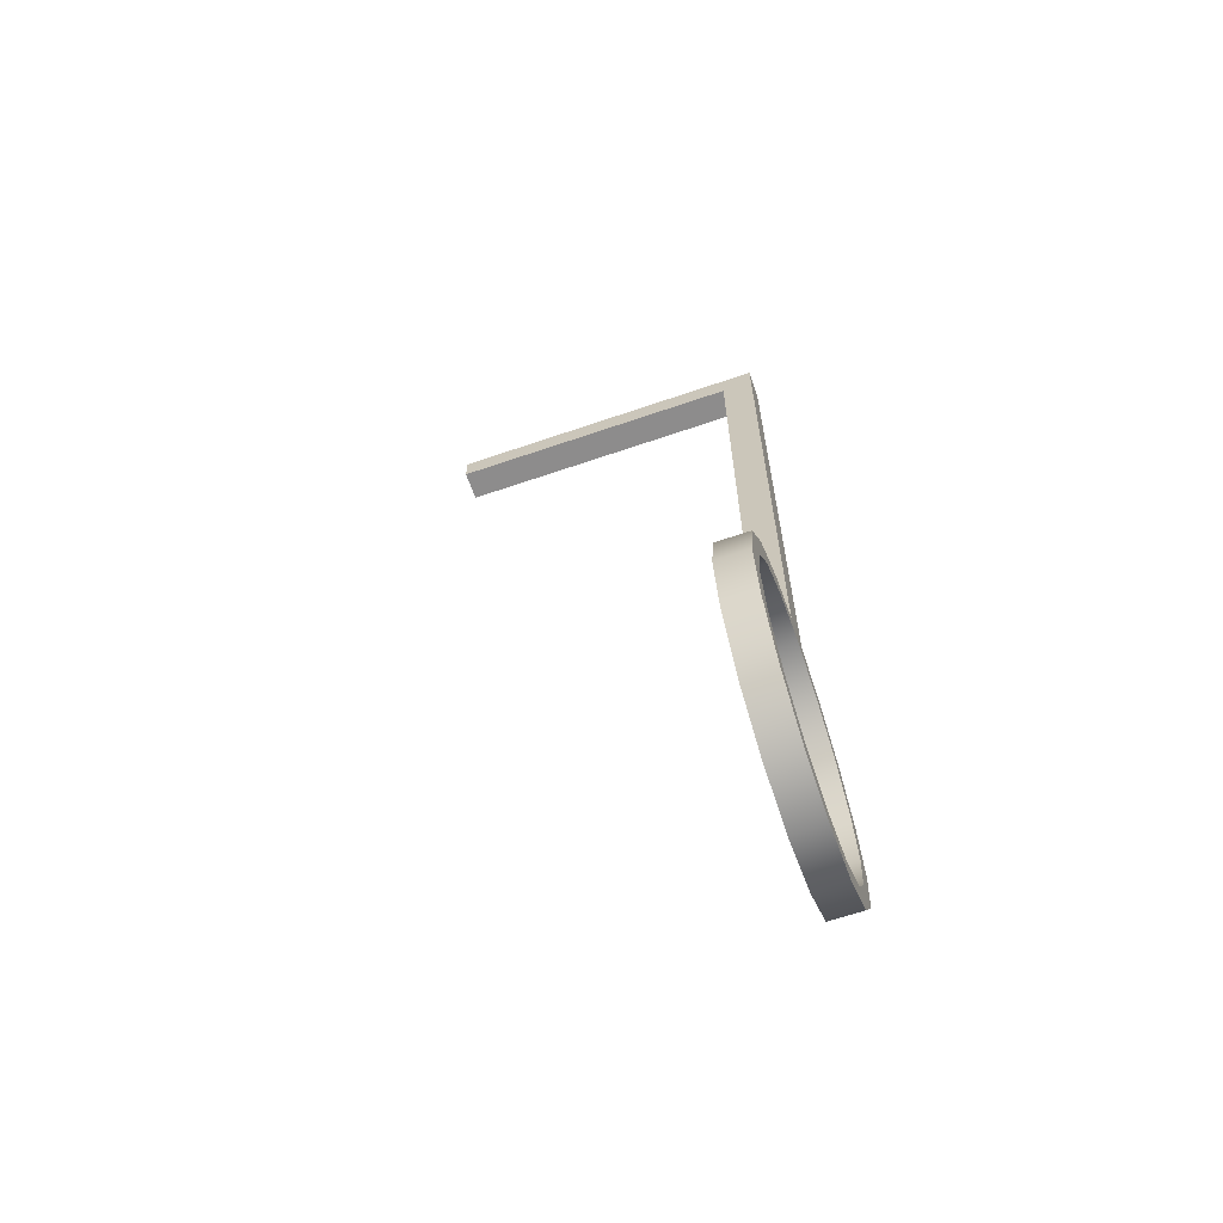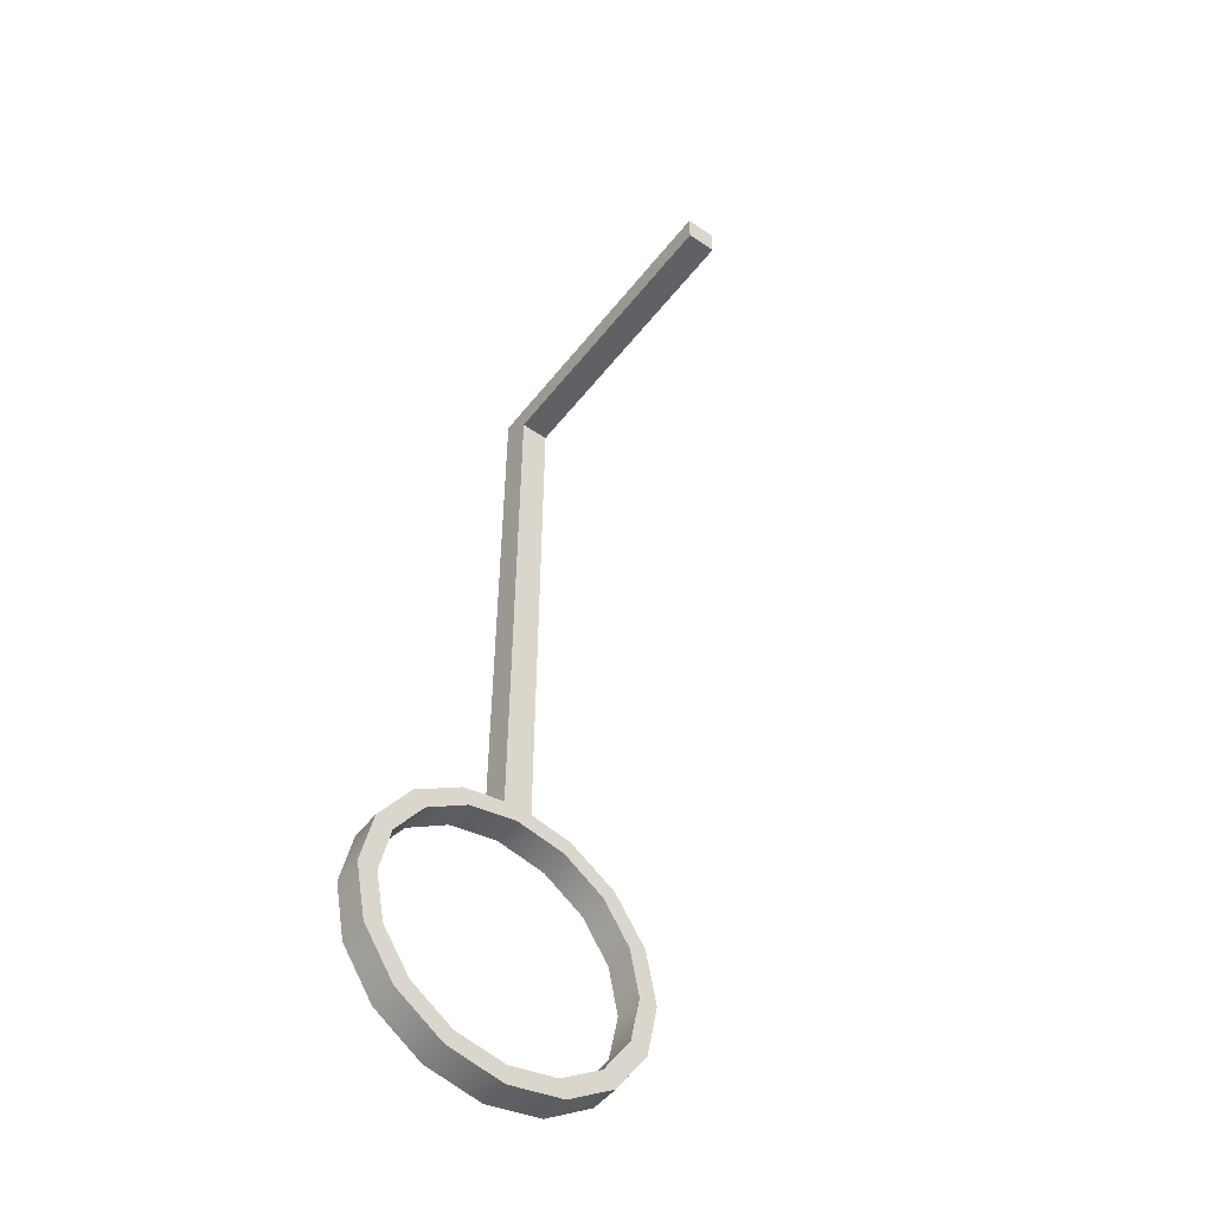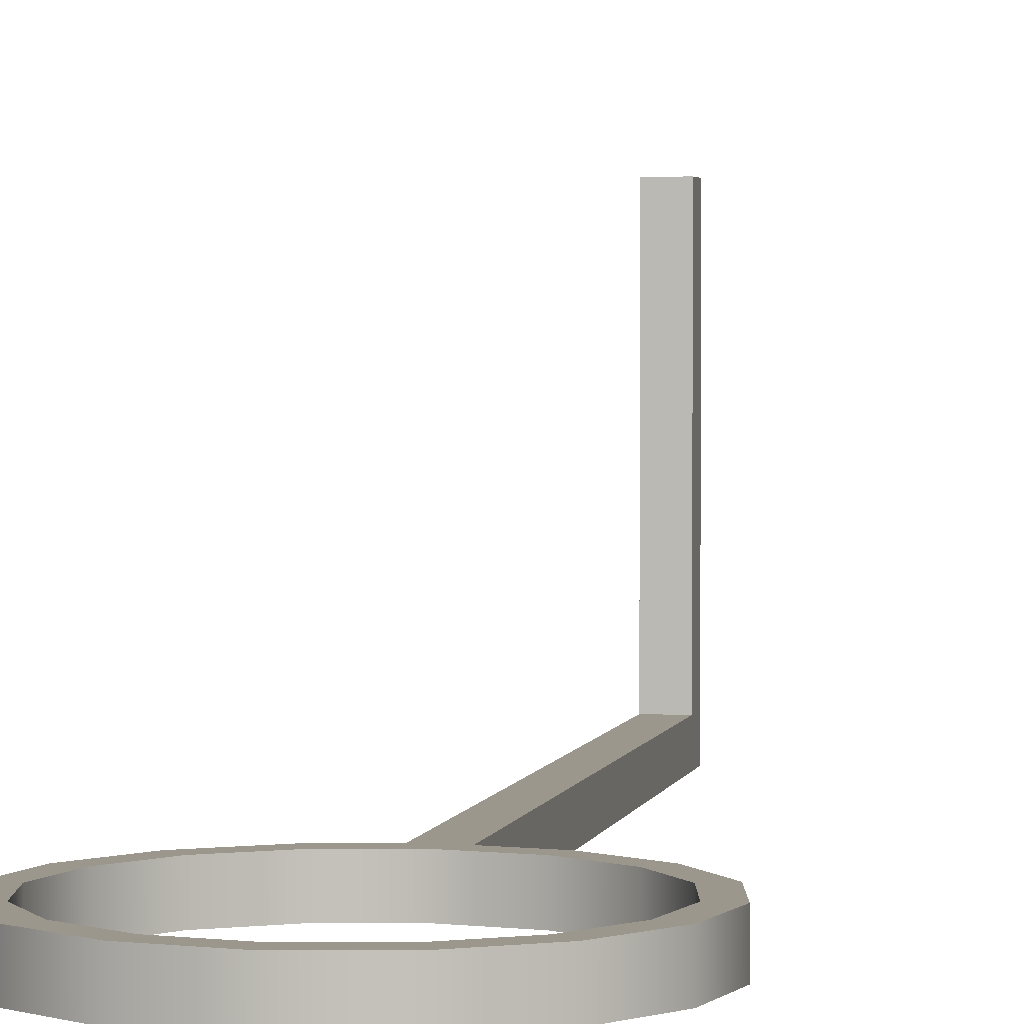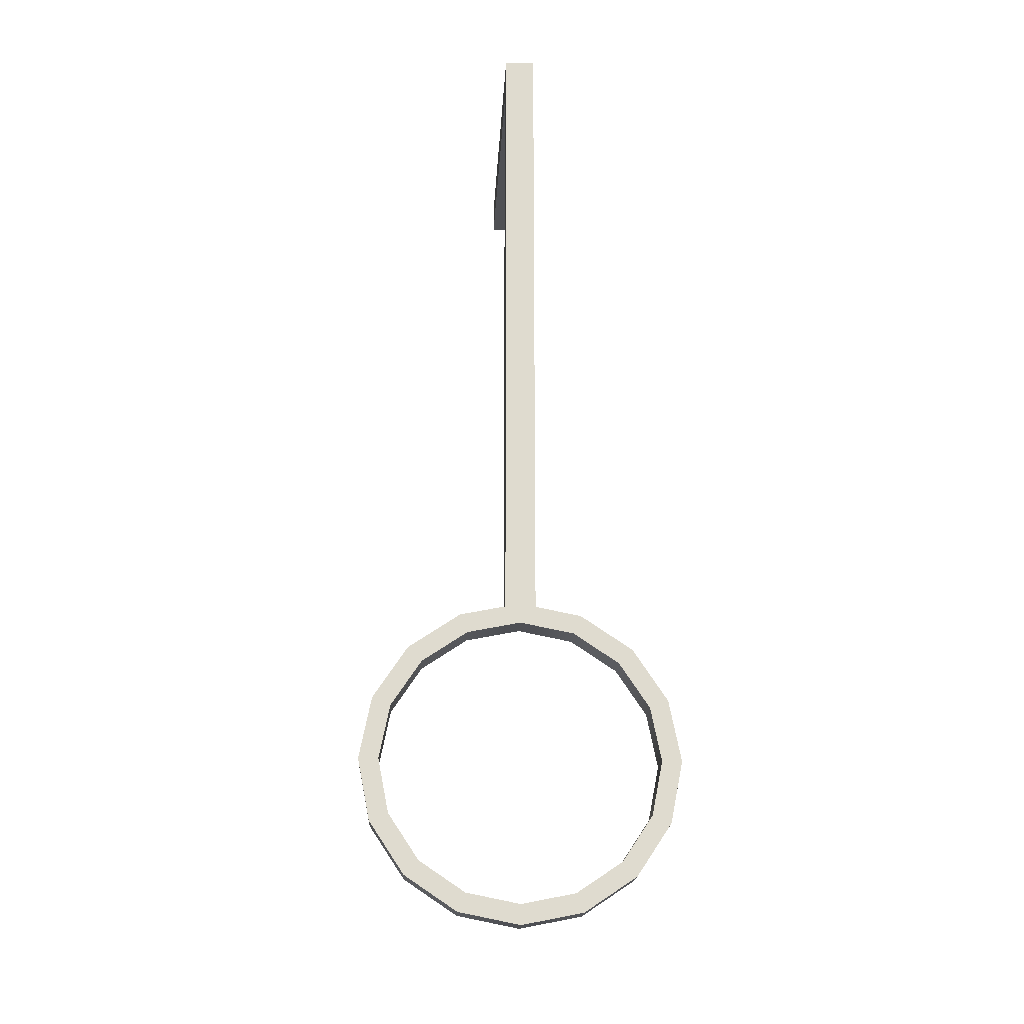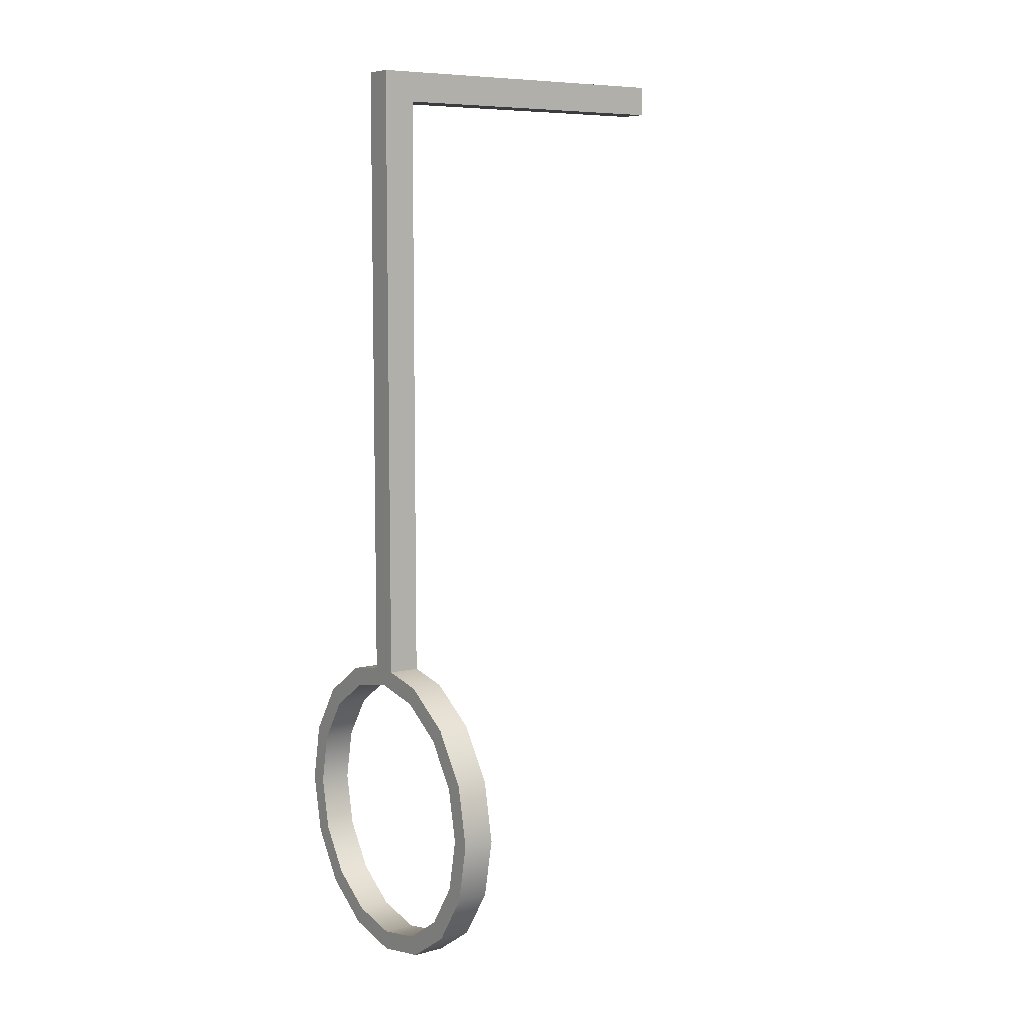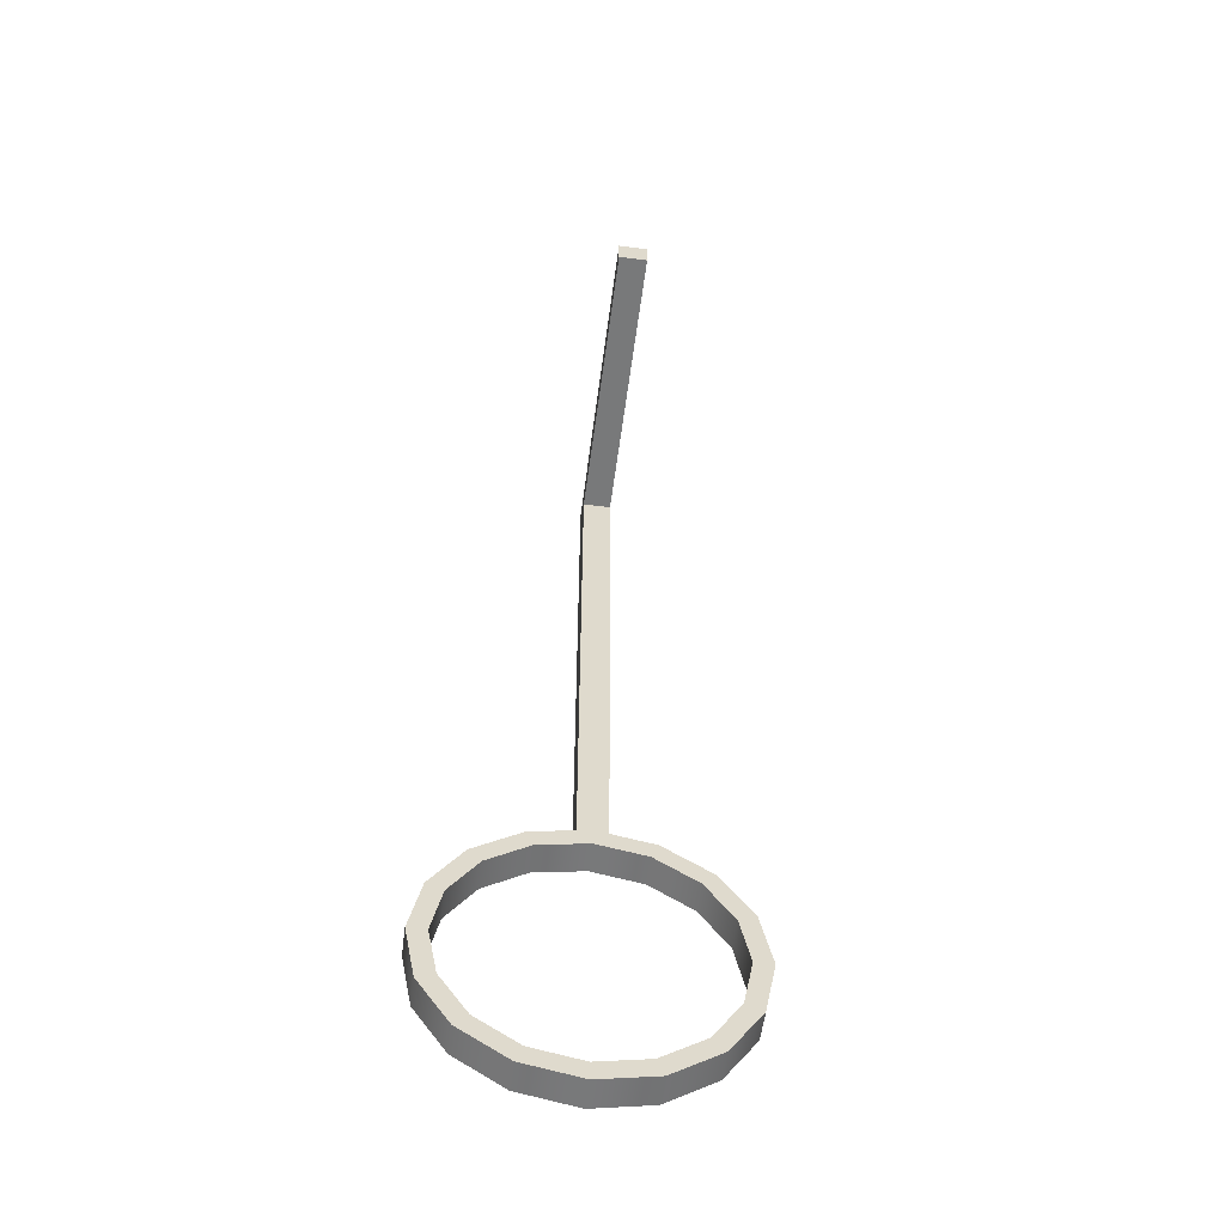
<metadata>
{"format":"obj","ext":"obj","renderer":"f3d","projection":"perspective","resolution":1024,"background":"white","views":[{"elev":-64.3,"azim":-70.9,"up":"+Z"},{"elev":-50.2,"azim":143.3,"up":"+Z"},{"elev":2.8,"azim":-168.6,"up":"+Y"},{"elev":-19.1,"azim":-2.9,"up":"+Z"},{"elev":7.8,"azim":55.0,"up":"+Z"},{"elev":-57.7,"azim":172.5,"up":"+Z"}]}
</metadata>
<code>
o Cylinder2_copy10
v -0.7333 0.085 4.202e-16
v -0.7333 -0.085 4.001e-16
v -0.6775 0.085 -0.2806
v -0.6775 -0.085 -0.2806
v -0.5185 0.085 -0.5185
v -0.5185 -0.085 -0.5185
v -0.2806 0.085 -0.6775
v -0.2806 -0.085 -0.6775
v 4.321e-17 0.085 -0.7333
v 4.437e-17 -0.085 -0.7333
v 0.2806 0.085 -0.6775
v 0.2806 -0.085 -0.6775
v 0.5185 0.085 -0.5185
v 0.5185 -0.085 -0.5185
v 0.6775 0.085 -0.2806
v 0.6775 -0.085 -0.2806
v 0.7333 0.085 -2.283e-16
v 0.7333 -0.085 -2.049e-16
v 0.6775 0.085 0.2806
v 0.6775 -0.085 0.2806
v 0.5185 0.085 0.5185
v 0.5185 -0.085 0.5185
v 0.2806 0.085 0.6775
v 0.2806 -0.085 0.6775
v 2.462e-16 0.085 0.7333
v 2.219e-16 -0.085 0.7333
v -0.2806 0.085 0.6775
v -0.2806 -0.085 0.6775
v -0.5185 0.085 0.5185
v -0.5185 -0.085 0.5185
v -0.6775 0.085 0.2806
v -0.6775 -0.085 0.2806
v -0.8373 0.085 4.055e-16
v -0.8373 -0.085 3.853e-16
v -0.7736 0.085 -0.3204
v -0.7736 -0.085 -0.3204
v -0.5921 0.085 -0.5921
v -0.5921 -0.085 -0.5921
v -0.3204 0.085 -0.7736
v -0.3204 -0.085 -0.7736
v 5.645e-17 0.085 -0.8373
v 5.761e-17 -0.085 -0.8373
v 0.3204 0.085 -0.7736
v 0.3204 -0.085 -0.7736
v 0.5921 0.085 -0.5921
v 0.5921 -0.085 -0.5921
v 0.7736 0.085 -0.3204
v 0.7736 -0.085 -0.3204
v 0.8373 0.085 -2.592e-16
v 0.8373 -0.085 -2.358e-16
v 0.7736 0.085 0.3204
v 0.7736 -0.085 0.3204
v 0.5921 0.085 0.5921
v 0.5921 -0.085 0.5921
v 0.3204 0.085 0.7736
v 0.3204 -0.085 0.7736
v 2.815e-16 0.085 0.8373
v 2.572e-16 -0.085 0.8373
v -0.3204 0.085 0.7736
v -0.3204 -0.085 0.7736
v -0.5921 0.085 0.5921
v -0.5921 -0.085 0.5921
v -0.7736 0.085 0.3204
v -0.7736 -0.085 0.3204
v 0.08011 -0.085 0.8214
v -0.08011 -0.085 0.8214
v 0.08011 0.085 0.8214
v -0.08011 0.085 0.8214
v -0.08011 0.085 4
v -0.08011 -0.085 4
v 0.08011 -0.085 4
v 0.08011 0.085 4
v -0.08011 -0.085 4.16
v 0.08011 -0.085 4.16
v -0.08011 1.7 4.16
v 0.08011 1.7 4.16
v 0.08011 1.7 4
v -0.08011 1.7 4
g Cylinder2_copy10_default
f 1 2 4 3
f 3 4 6 5
f 5 6 8 7
f 7 8 10 9
f 9 10 12 11
f 11 12 14 13
f 13 14 16 15
f 15 16 18 17
f 17 18 20 19
f 19 20 22 21
f 21 22 24 23
f 23 24 26 25
f 25 26 28 27
f 27 28 30 29
f 29 30 32 31
f 31 32 2 1
f 66 70 69 68
f 67 72 71 65
f 69 78 77 72
f 74 76 75 73
f 33 35 36 34
f 34 64 63 33
f 35 37 38 36
f 37 39 40 38
f 39 41 42 40
f 41 43 44 42
f 43 45 46 44
f 45 47 48 46
f 47 49 50 48
f 49 51 52 50
f 51 53 54 52
f 53 55 56 54
f 55 67 65 56
f 57 69 72
f 57 72 67
f 59 61 62 60
f 60 66 68 59
f 61 63 64 62
f 68 69 57
f 71 74 73 70
f 76 77 78 75
f 1 3 35 33
f 3 5 37 35
f 5 7 39 37
f 7 9 41 39
f 9 11 43 41
f 11 13 45 43
f 13 15 47 45
f 15 17 49 47
f 17 19 51 49
f 19 21 53 51
f 21 23 55 53
f 23 25 57 67 55
f 25 27 59 68 57
f 27 29 61 59
f 29 31 63 61
f 33 63 31 1
f 58 70 66
f 65 71 58
f 70 73 69
f 71 70 58
f 72 74 71
f 72 76 74
f 73 75 69
f 76 72 77
f 78 69 75
f 2 34 36 4
f 4 36 38 6
f 6 38 40 8
f 8 40 42 10
f 10 42 44 12
f 12 44 46 14
f 14 46 48 16
f 16 48 50 18
f 18 50 52 20
f 20 52 54 22
f 22 54 56 24
f 24 56 65 58 26
f 26 58 66 60 28
f 28 60 62 30
f 30 62 64 32
f 32 64 34 2

</code>
